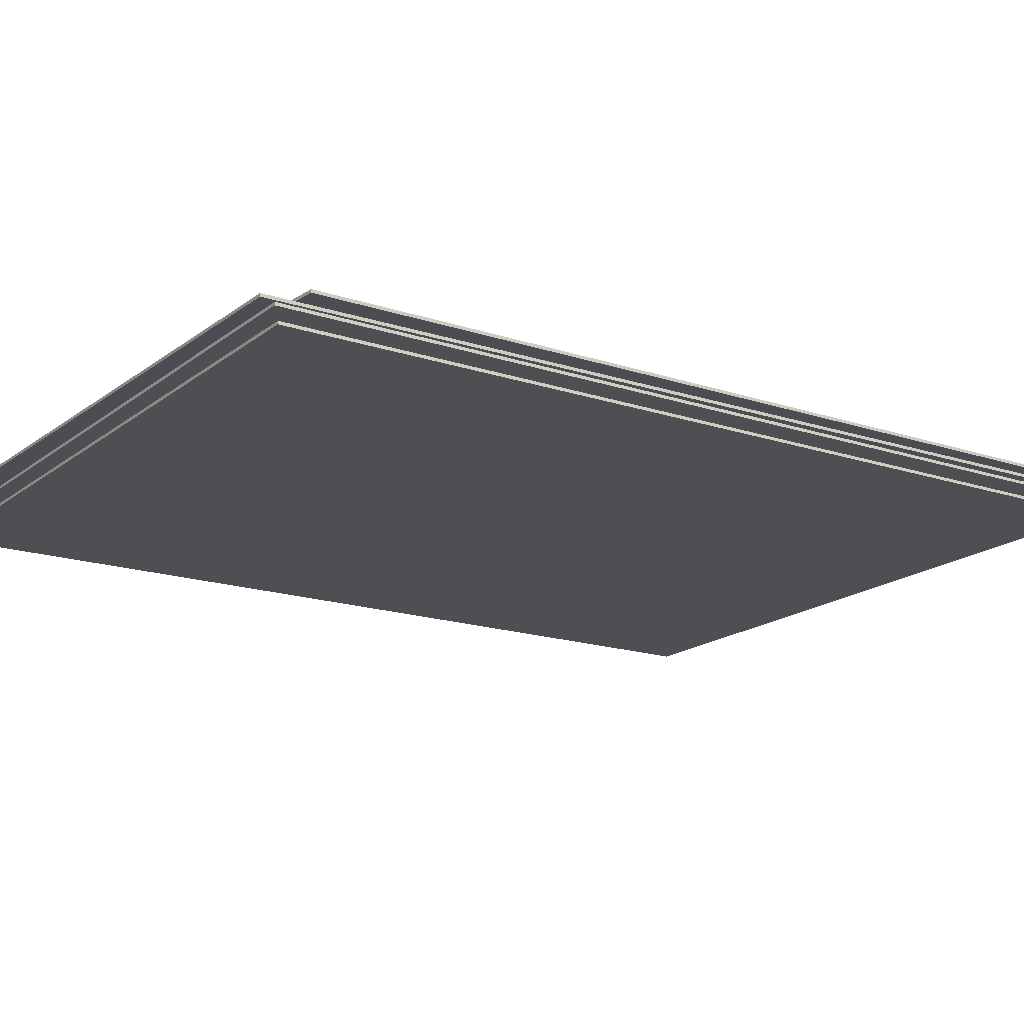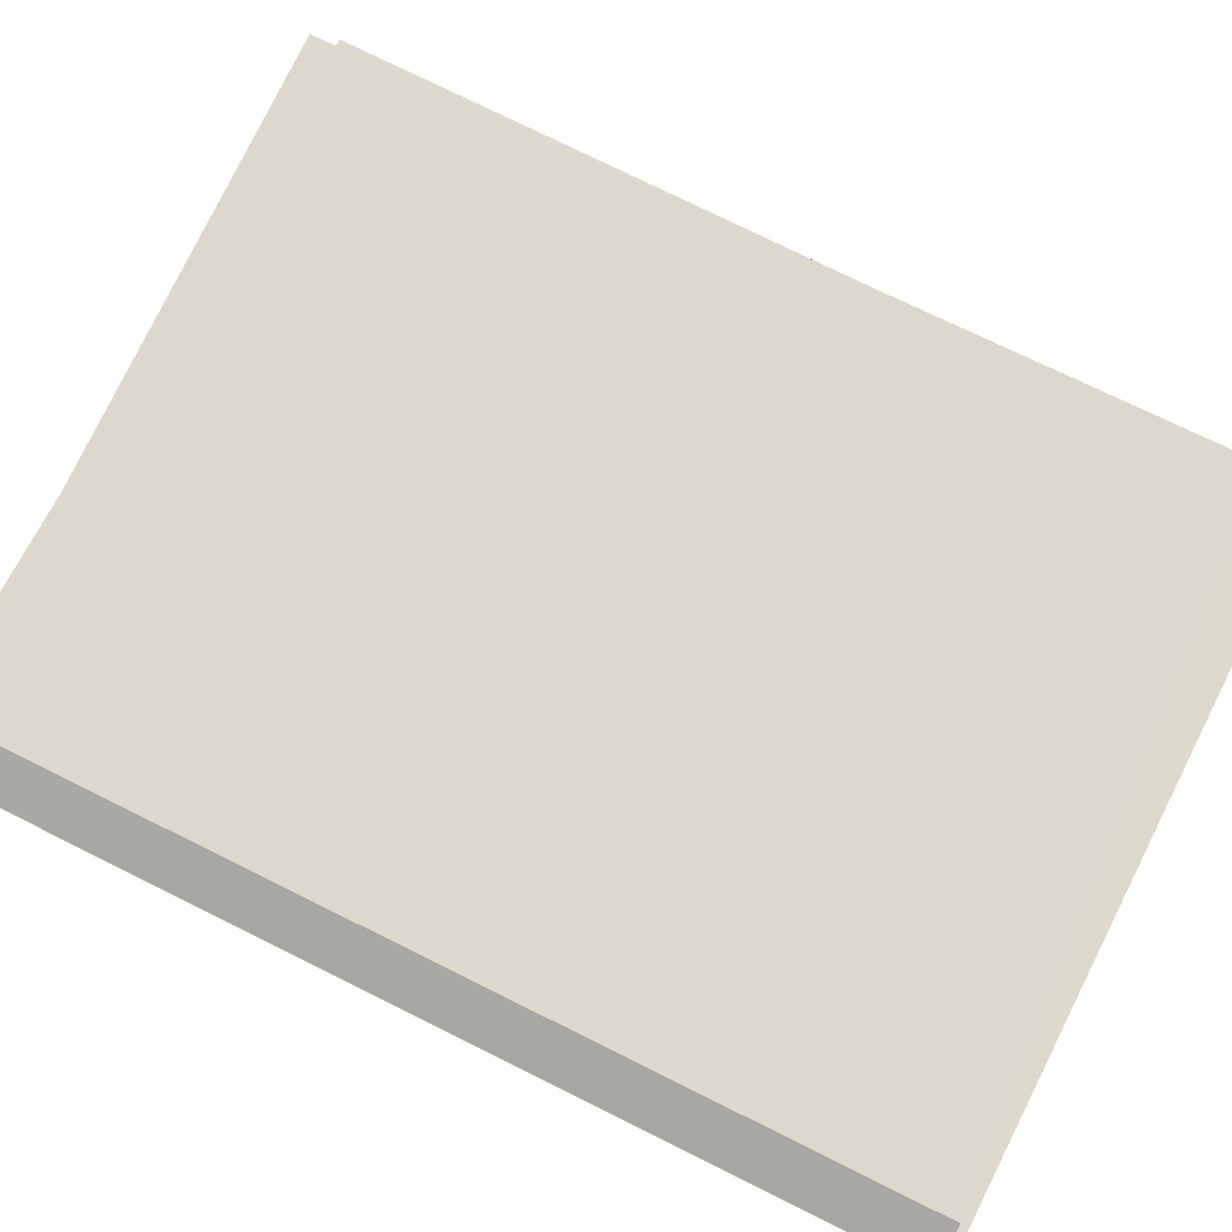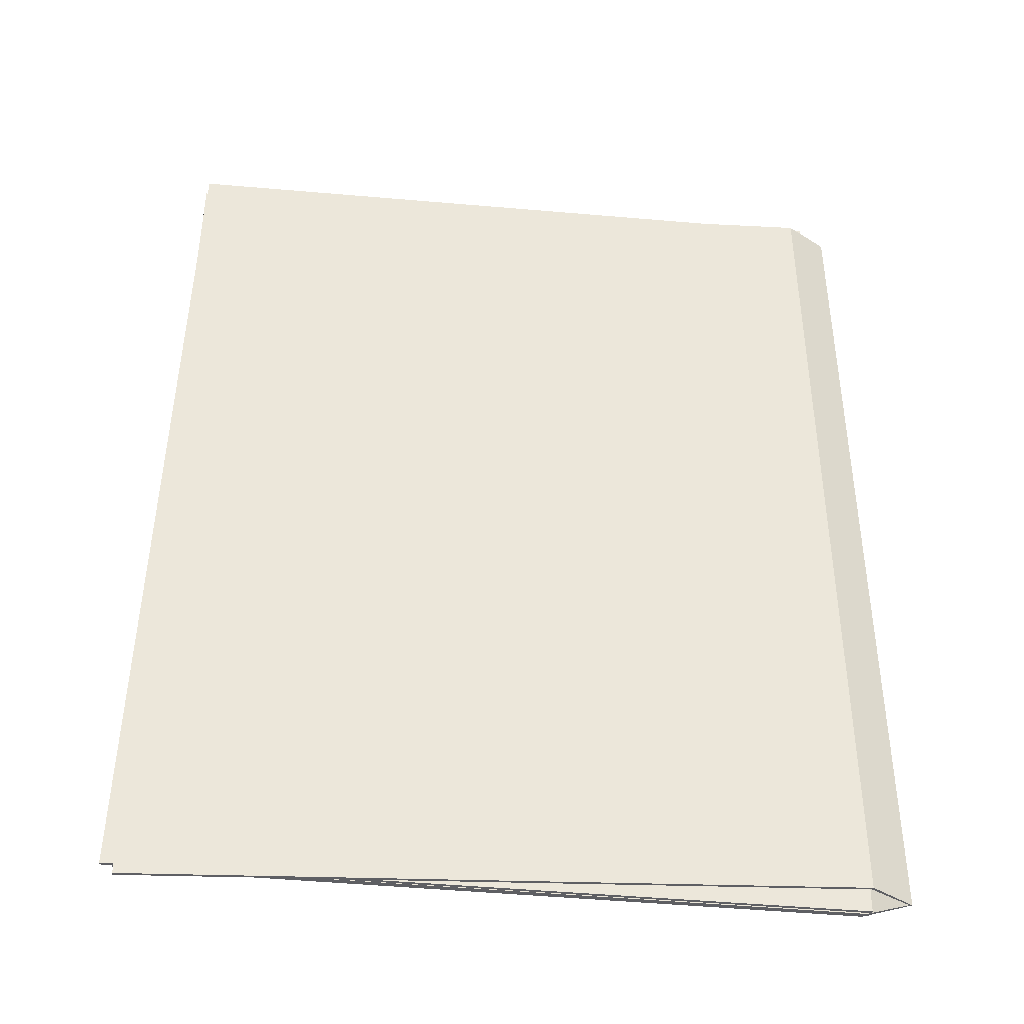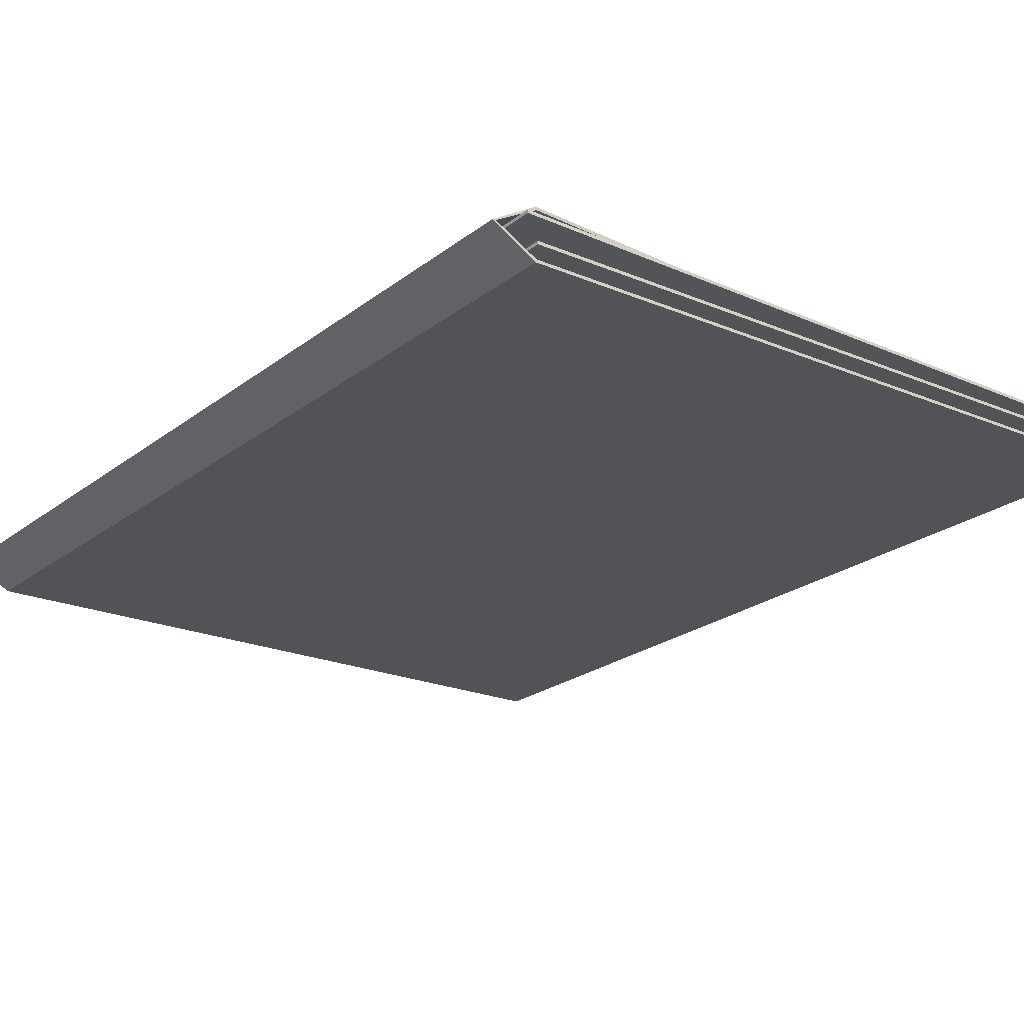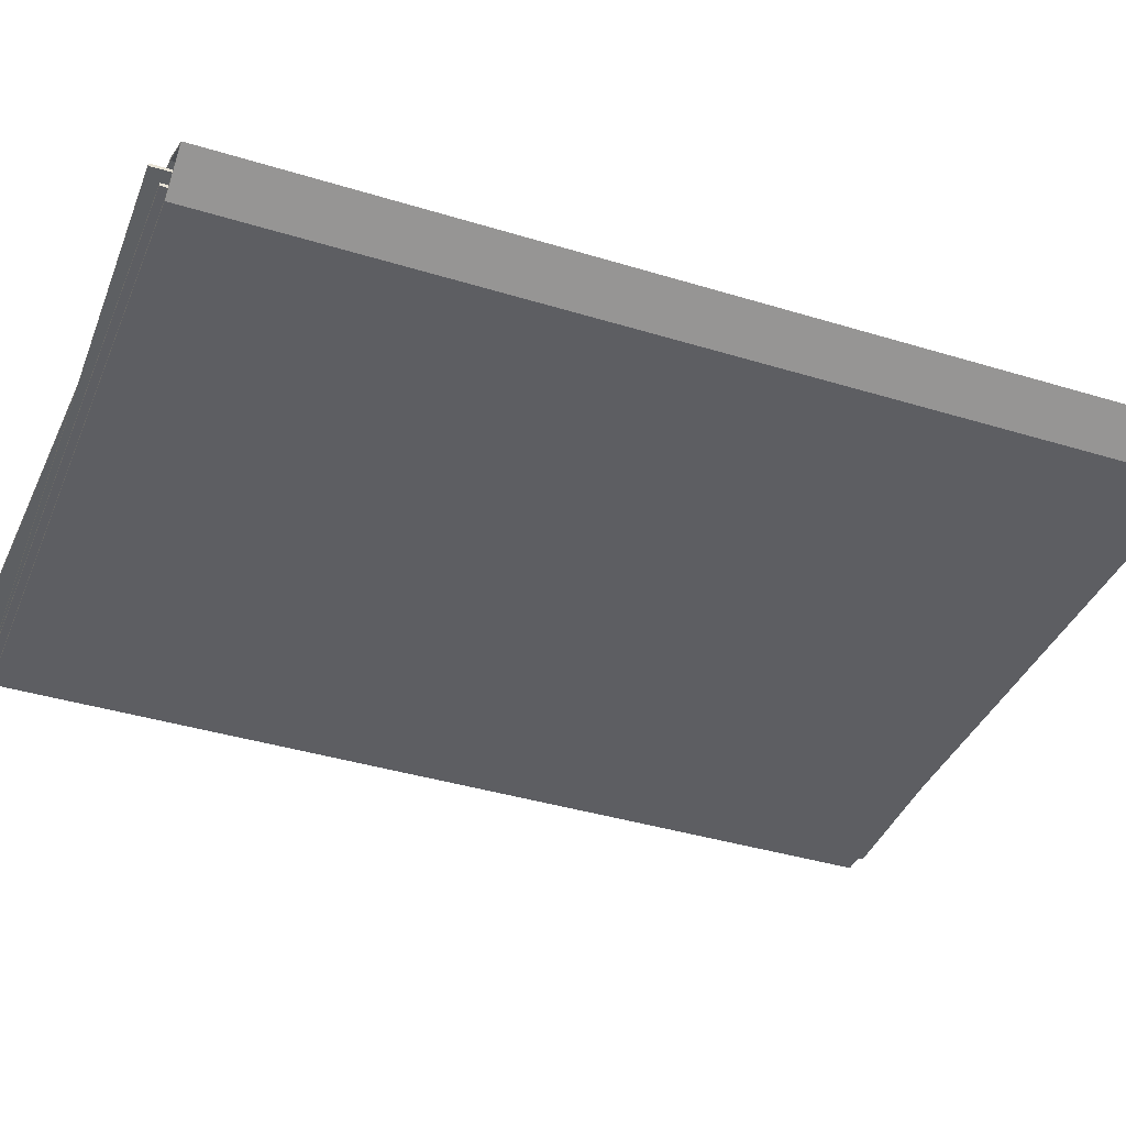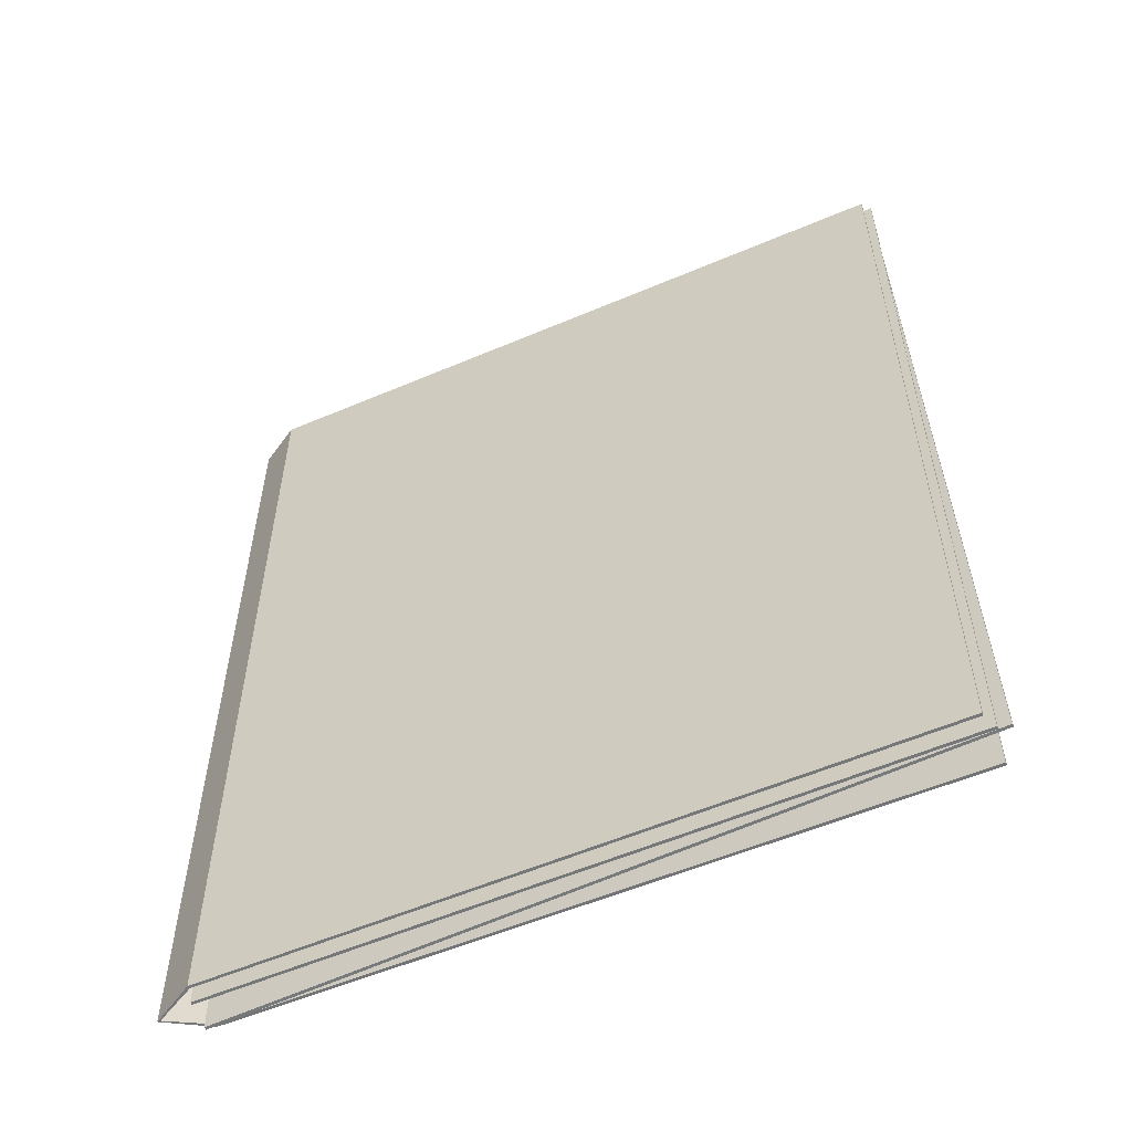
<metadata>
{"format":"obj","ext":"obj","renderer":"f3d","projection":"perspective","resolution":1024,"background":"white","views":[{"elev":-16.8,"azim":55.7,"up":"+Y"},{"elev":72.7,"azim":-63.6,"up":"+Y"},{"elev":-42.0,"azim":174.1,"up":"+Z"},{"elev":-22.5,"azim":-37.4,"up":"+Y"},{"elev":-39.1,"azim":-111.0,"up":"+Y"},{"elev":-57.1,"azim":24.8,"up":"+Z"}]}
</metadata>
<code>
o Newspaper_Plane
v -0.5408 0.05094 0.8148
v 0.6152 0.04296 0.7701
v -0.5408 0.05094 -0.7254
v 0.6152 0.04296 -0.7701
v -0.6115 0.007988 0.8148
v -0.6115 0.007988 -0.7254
v -0.5408 -0.03244 0.8148
v -0.5408 -0.03244 -0.7254
v 0.609 -0.01475 0.8148
v 0.609 -0.01475 -0.7254
v -0.5459 -0.0124 0.8264
v -0.5459 -0.0124 -0.7358
v 0.6202 0.005539 0.8264
v 0.6202 0.005539 -0.7358
v -0.5647 0.0271 0.8285
v -0.5414 0.02288 -0.7531
v 0.616 0.01467 0.8459
v 0.6394 0.01045 -0.7356
v -0.5394 0.04613 0.8148
v 0.6152 0.03796 0.7701
v -0.5394 0.04612 -0.7254
v 0.6152 0.03796 -0.7701
v -0.6065 0.008054 0.8148
v -0.6065 0.008054 -0.7254
v -0.5395 -0.0276 0.8148
v -0.5395 -0.0276 -0.7254
v 0.6089 -0.009755 0.8148
v 0.6089 -0.009755 -0.7254
v -0.546 -0.007402 0.8264
v -0.546 -0.007402 -0.7358
v 0.6202 0.01054 0.8264
v 0.6202 0.01054 -0.7358
v -0.5647 0.0321 0.8284
v -0.5413 0.02788 -0.7531
v 0.616 0.01967 0.8459
v 0.6394 0.01545 -0.7357
g Newspaper_Plane_Mat2
f 1 2 4 3
f 19 21 22 20
f 2 1 19 20
f 4 2 20 22
f 3 4 22 21
g Newspaper_Plane_Mat2.001
f 7 8 10 9
f 25 27 28 26
f 9 10 28 27
f 7 9 27 25
f 10 8 26 28
g Newspaper_Plane_Mat4
f 1 3 6 5
f 5 6 8 7
f 11 12 14 13
f 15 16 18 17
f 19 23 24 21
f 23 25 26 24
f 29 31 32 30
f 33 35 36 34
f 1 5 23 19
f 6 3 21 24
f 5 7 25 23
f 8 6 24 26
f 12 11 29 30
f 13 14 32 31
f 11 13 31 29
f 14 12 30 32
f 16 15 33 34
f 17 18 36 35
f 15 17 35 33
f 18 16 34 36

</code>
